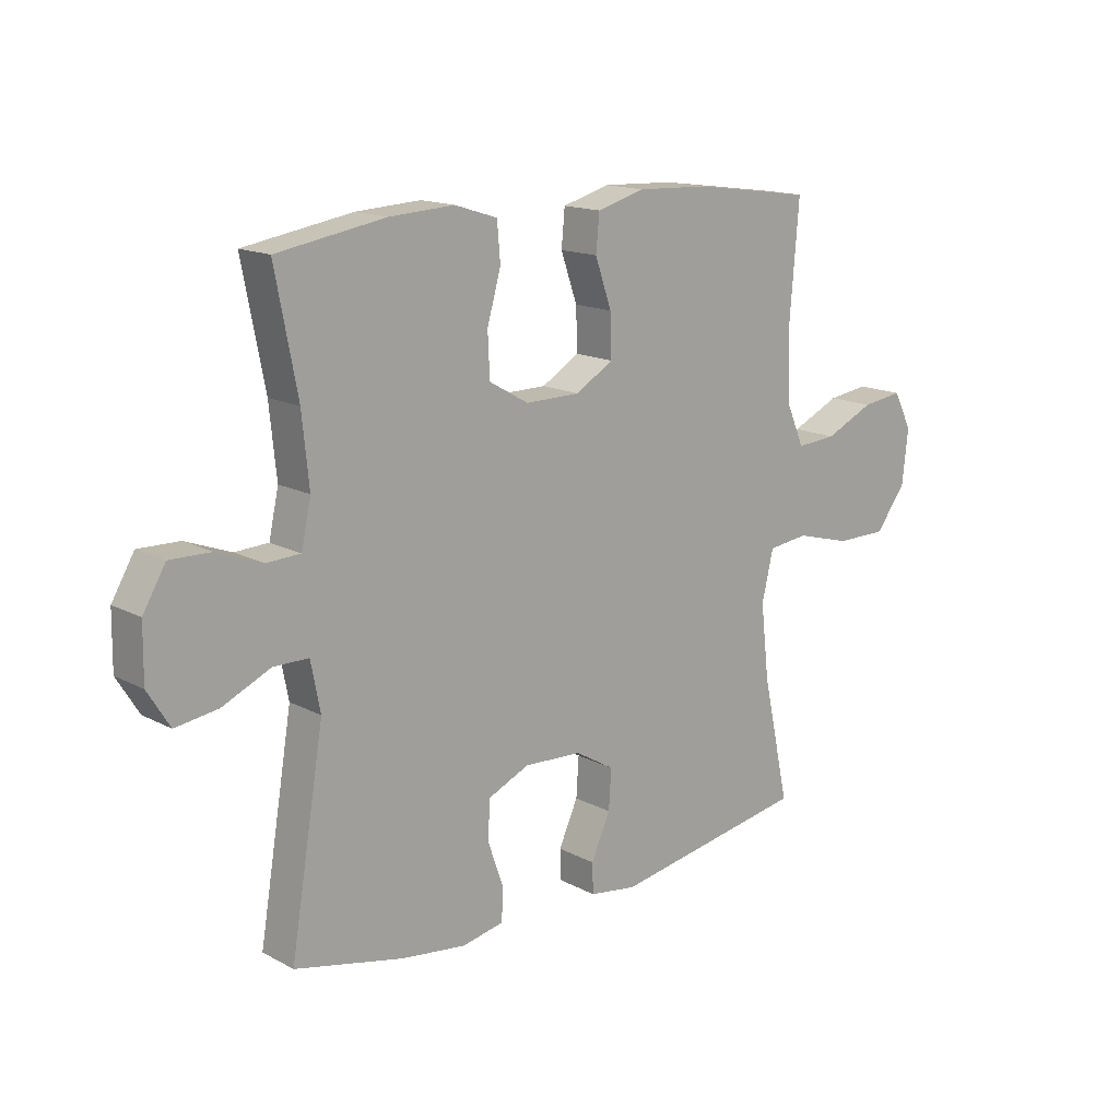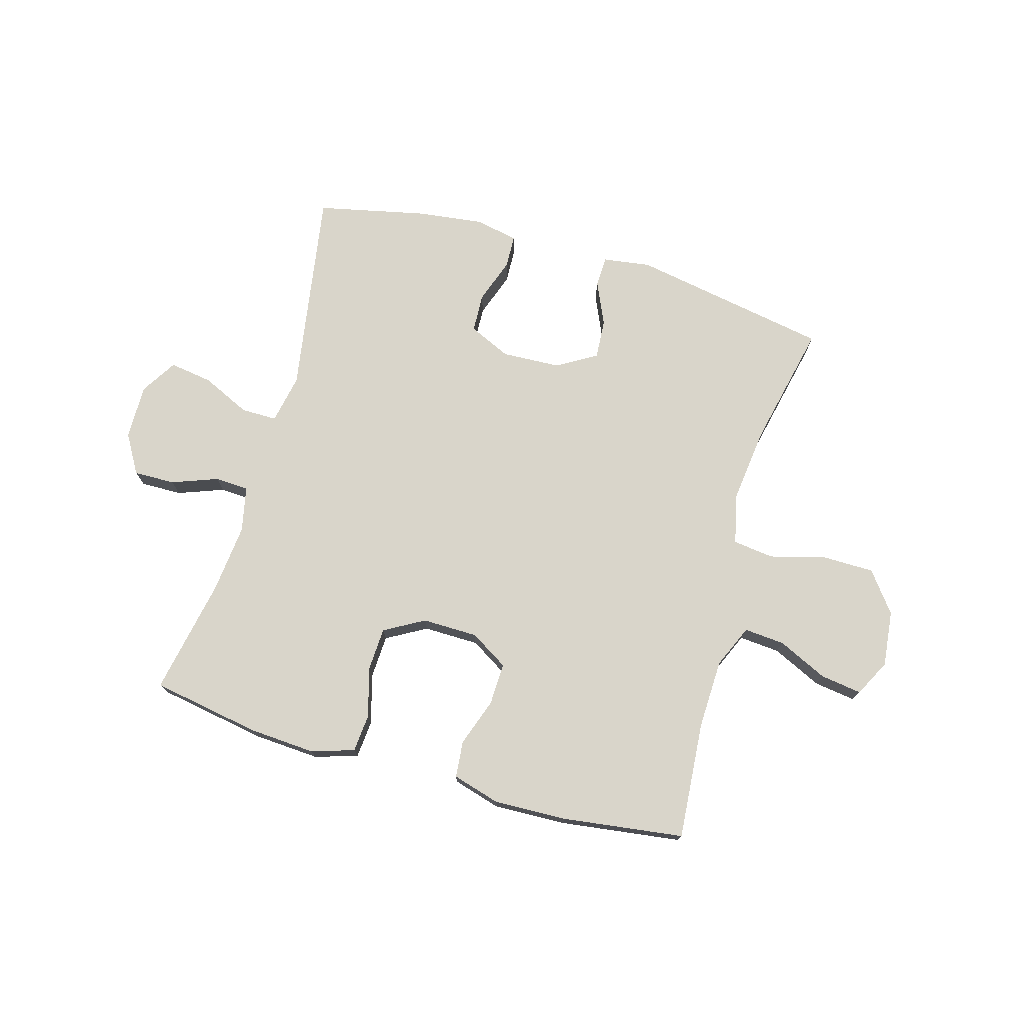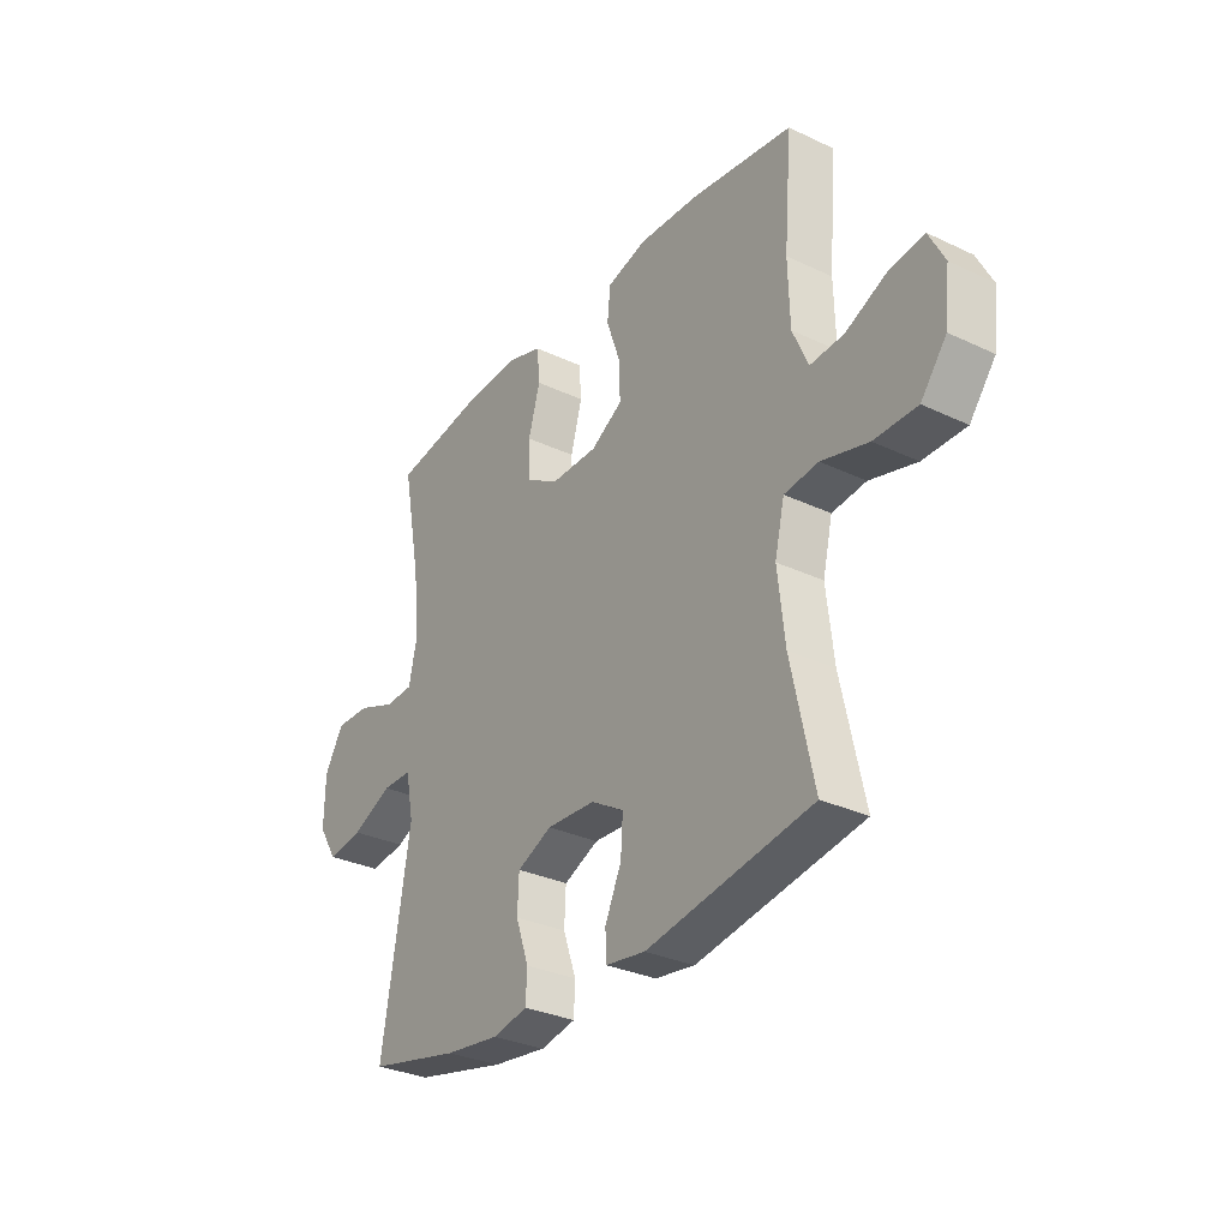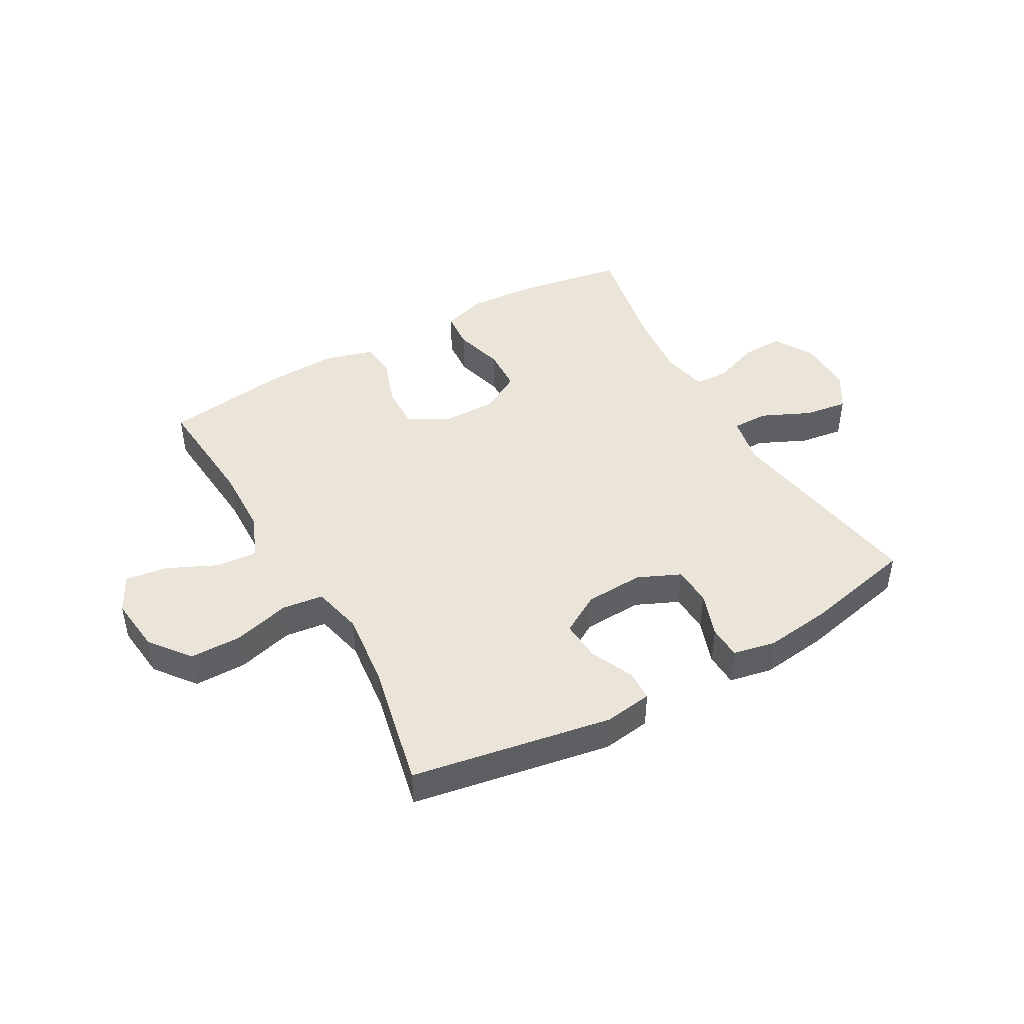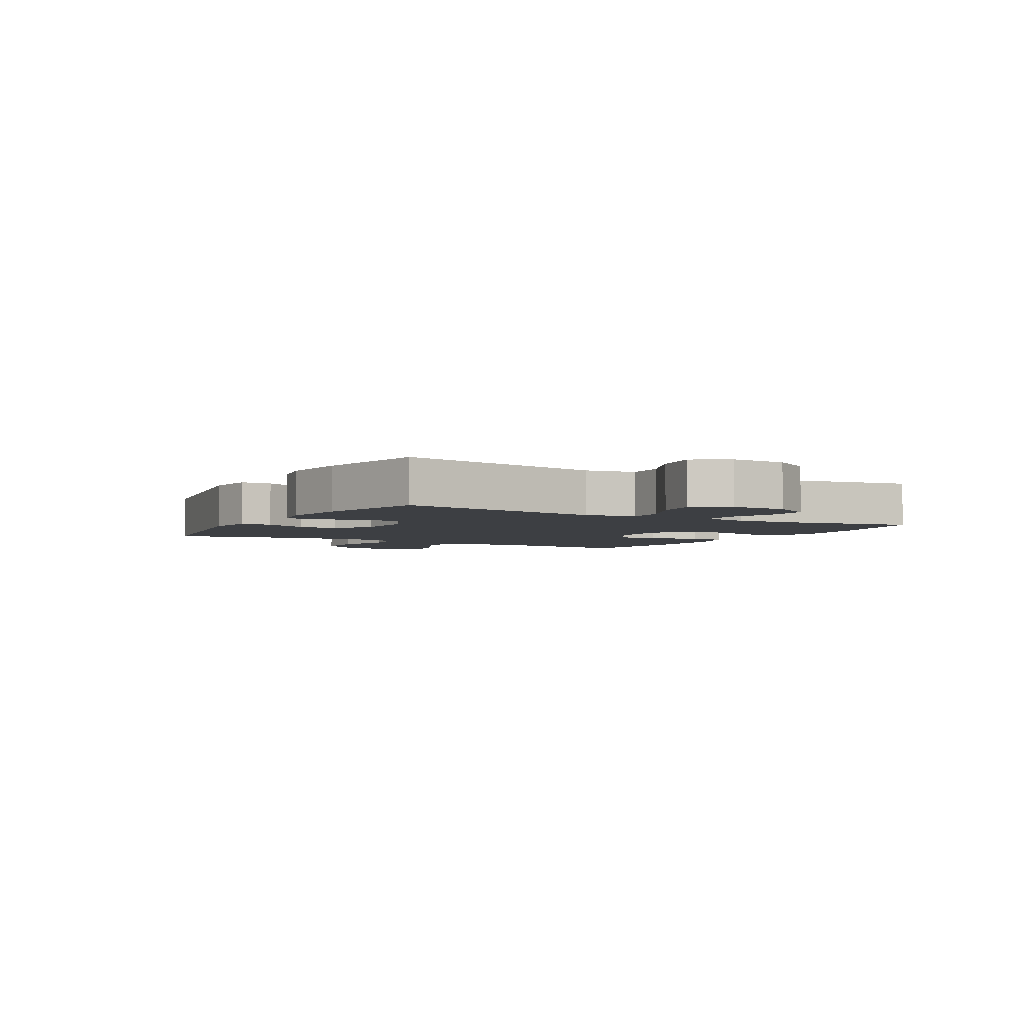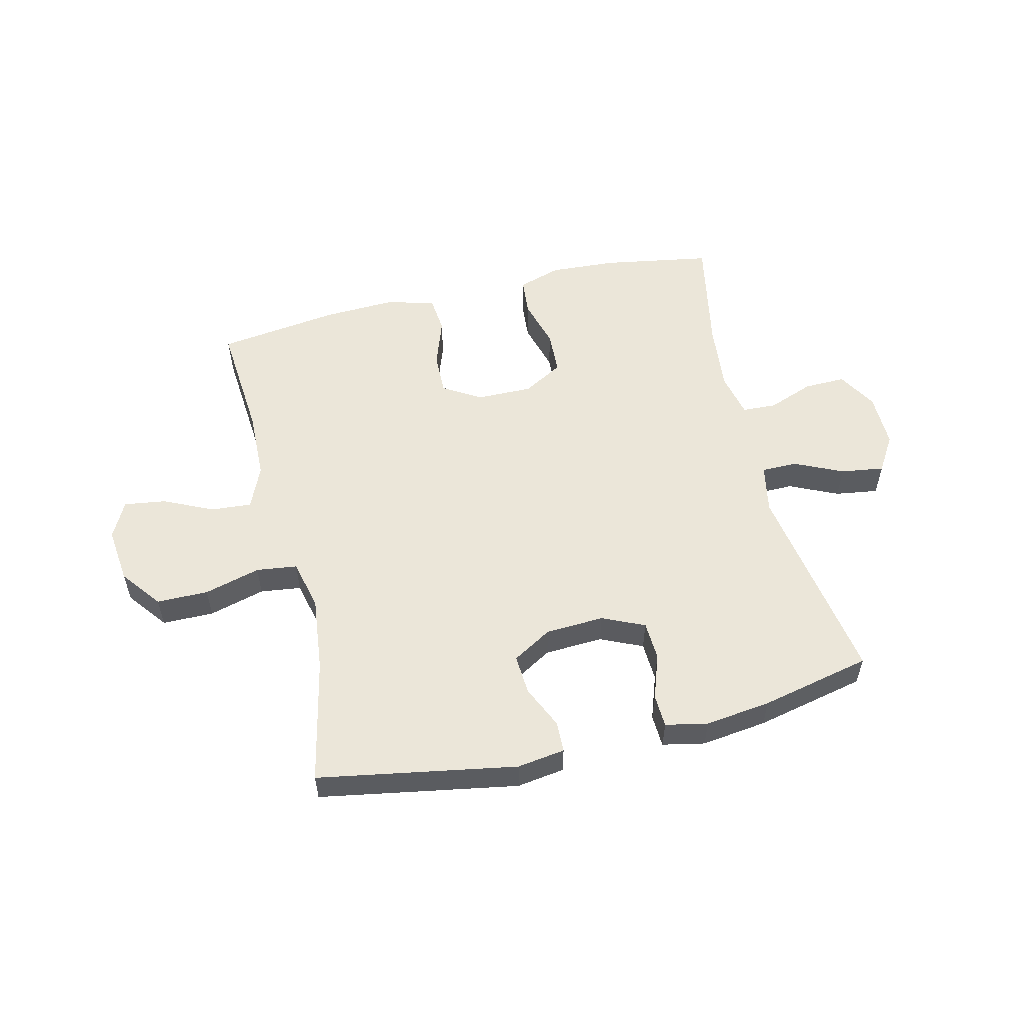
<metadata>
{"format":"obj","ext":"obj","renderer":"f3d","projection":"perspective","resolution":1024,"background":"white","views":[{"elev":15.2,"azim":-41.8,"up":"+Z"},{"elev":74.7,"azim":16.1,"up":"+Y"},{"elev":-30.9,"azim":55.8,"up":"+Z"},{"elev":45.0,"azim":150.5,"up":"+Y"},{"elev":-3.9,"azim":-119.9,"up":"+Y"},{"elev":55.3,"azim":166.5,"up":"+Y"}]}
</metadata>
<code>
o path6256
v -0.4739 0.0375 0.2995
v -0.4616 0.0375 0.1775
v -0.4788 0.0375 0.09848
v -0.5381 0.0375 0.09547
v -0.6187 0.0375 0.1256
v -0.6914 0.0375 0.1272
v -0.7314 0.0375 0.05896
v -0.7327 0.0375 -0.03764
v -0.6936 0.0375 -0.1006
v -0.6182 0.0375 -0.0896
v -0.5331 0.0375 -0.05042
v -0.4706 0.0375 -0.05059
v -0.4536 0.0375 -0.1366
v -0.5134 0.0375 -0.4981
v -0.3201 0.0375 -0.5409
v -0.2048 0.0375 -0.5555
v -0.1305 0.0375 -0.5402
v -0.1282 0.0375 -0.4821
v -0.1557 0.0375 -0.4033
v -0.1526 0.0375 -0.3346
v -0.07878 0.0375 -0.3014
v 0.02391 0.0375 -0.3065
v 0.09334 0.0375 -0.3475
v 0.08866 0.0375 -0.4177
v 0.05437 0.0375 -0.4935
v 0.05629 0.0375 -0.5472
v 0.14 0.0375 -0.5593
v 0.4883 0.0375 -0.4981
v 0.4404 0.0375 -0.279
v 0.4253 0.0375 -0.1471
v 0.4459 0.0375 -0.05915
v 0.5176 0.0375 -0.05016
v 0.616 0.0375 -0.0768
v 0.7066 0.0375 -0.07616
v 0.7607 0.0375 -0.006157
v 0.7718 0.0375 0.09205
v 0.7387 0.0375 0.1564
v 0.6659 0.0375 0.1463
v 0.5786 0.0375 0.1058
v 0.5074 0.0375 0.1003
v 0.4748 0.0375 0.1756
v 0.4714 0.0375 0.2973
v 0.4883 0.0375 0.5039
v 0.2751 0.0375 0.5328
v 0.1473 0.0375 0.5379
v 0.06317 0.0375 0.5139
v 0.05711 0.0375 0.4495
v 0.08625 0.0375 0.3656
v 0.08849 0.0375 0.2913
v 0.02176 0.0375 0.2508
v -0.07573 0.0375 0.2498
v -0.1457 0.0375 0.2896
v -0.1493 0.0375 0.3658
v -0.125 0.0375 0.4527
v -0.1306 0.0375 0.5194
v -0.2062 0.0375 0.5433
v -0.3214 0.0375 0.5365
v -0.5134 0.0375 0.5039
v -0.4739 -0.0375 0.2995
v -0.4616 -0.0375 0.1775
v -0.4788 -0.0375 0.09848
v -0.5381 -0.0375 0.09547
v -0.6187 -0.0375 0.1256
v -0.6914 -0.0375 0.1272
v -0.7314 -0.0375 0.05896
v -0.7327 -0.0375 -0.03764
v -0.6936 -0.0375 -0.1006
v -0.6182 -0.0375 -0.0896
v -0.5331 -0.0375 -0.05042
v -0.4706 -0.0375 -0.05059
v -0.4536 -0.0375 -0.1366
v -0.5134 -0.0375 -0.4981
v -0.3201 -0.0375 -0.5409
v -0.2048 -0.0375 -0.5555
v -0.1305 -0.0375 -0.5402
v -0.1282 -0.0375 -0.4821
v -0.1557 -0.0375 -0.4033
v -0.1526 -0.0375 -0.3346
v -0.07878 -0.0375 -0.3014
v 0.02391 -0.0375 -0.3065
v 0.09334 -0.0375 -0.3475
v 0.08866 -0.0375 -0.4177
v 0.05437 -0.0375 -0.4935
v 0.05629 -0.0375 -0.5472
v 0.14 -0.0375 -0.5593
v 0.4883 -0.0375 -0.4981
v 0.4404 -0.0375 -0.279
v 0.4253 -0.0375 -0.1471
v 0.4459 -0.0375 -0.05915
v 0.5176 -0.0375 -0.05016
v 0.616 -0.0375 -0.0768
v 0.7066 -0.0375 -0.07616
v 0.7607 -0.0375 -0.006157
v 0.7718 -0.0375 0.09205
v 0.7387 -0.0375 0.1564
v 0.6659 -0.0375 0.1463
v 0.5786 -0.0375 0.1058
v 0.5074 -0.0375 0.1003
v 0.4748 -0.0375 0.1756
v 0.4714 -0.0375 0.2973
v 0.4883 -0.0375 0.5039
v 0.2751 -0.0375 0.5328
v 0.1473 -0.0375 0.5379
v 0.06317 -0.0375 0.5139
v 0.05711 -0.0375 0.4495
v 0.08625 -0.0375 0.3656
v 0.08849 -0.0375 0.2913
v 0.02176 -0.0375 0.2508
v -0.07573 -0.0375 0.2498
v -0.1457 -0.0375 0.2896
v -0.1493 -0.0375 0.3658
v -0.125 -0.0375 0.4527
v -0.1306 -0.0375 0.5194
v -0.2062 -0.0375 0.5433
v -0.3214 -0.0375 0.5365
v -0.5134 -0.0375 0.5039
v -0.7314 0.0375 0.05896
v -0.7327 0.0375 -0.03764
v -0.6936 0.0375 -0.1006
v -0.6936 0.0375 -0.1006
v -0.6914 0.0375 0.1272
v -0.6914 0.0375 0.1272
v -0.6182 0.0375 -0.0896
v -0.6187 0.0375 0.1256
v -0.5381 0.0375 0.09547
v -0.5331 0.0375 -0.05042
v -0.4788 0.0375 0.09848
v -0.4788 0.0375 0.09848
v -0.4706 0.0375 -0.05059
v -0.4706 0.0375 -0.05059
v -0.5134 0.0375 0.5039
v -0.5134 0.0375 0.5039
v -0.4739 0.0375 0.2995
v -0.4616 0.0375 0.1775
v -0.4536 0.0375 -0.1366
v -0.5134 0.0375 -0.4981
v -0.5134 0.0375 -0.4981
v -0.3214 0.0375 0.5365
v -0.3201 0.0375 -0.5409
v -0.2062 0.0375 0.5433
v -0.2048 0.0375 -0.5555
v -0.1306 0.0375 0.5194
v -0.1306 0.0375 0.5194
v -0.1305 0.0375 -0.5402
v -0.1305 0.0375 -0.5402
v -0.1557 0.0375 -0.4033
v -0.1526 0.0375 -0.3346
v -0.1526 0.0375 -0.3346
v -0.1282 0.0375 -0.4821
v -0.1457 0.0375 0.2896
v -0.1493 0.0375 0.3658
v -0.07878 0.0375 -0.3014
v -0.125 0.0375 0.4527
v -0.07573 0.0375 0.2498
v 0.02391 0.0375 -0.3065
v 0.02176 0.0375 0.2508
v 0.08849 0.0375 0.2913
v 0.08849 0.0375 0.2913
v 0.09334 0.0375 -0.3475
v 0.09334 0.0375 -0.3475
v 0.08866 0.0375 -0.4177
v 0.05437 0.0375 -0.4935
v 0.05629 0.0375 -0.5472
v 0.05629 0.0375 -0.5472
v 0.14 0.0375 -0.5593
v 0.06317 0.0375 0.5139
v 0.06317 0.0375 0.5139
v 0.05711 0.0375 0.4495
v 0.08625 0.0375 0.3656
v 0.1473 0.0375 0.5379
v 0.2751 0.0375 0.5328
v 0.4883 0.0375 0.5039
v 0.4883 0.0375 0.5039
v 0.4253 0.0375 -0.1471
v 0.4459 0.0375 -0.05915
v 0.4459 0.0375 -0.05915
v 0.4404 0.0375 -0.279
v 0.4748 0.0375 0.1756
v 0.4714 0.0375 0.2973
v 0.5176 0.0375 -0.05016
v 0.4883 0.0375 -0.4981
v 0.4883 0.0375 -0.4981
v 0.5074 0.0375 0.1003
v 0.5074 0.0375 0.1003
v 0.5786 0.0375 0.1058
v 0.616 0.0375 -0.0768
v 0.6659 0.0375 0.1463
v 0.7066 0.0375 -0.07616
v 0.7387 0.0375 0.1564
v 0.7387 0.0375 0.1564
v 0.7607 0.0375 -0.006157
v 0.7718 0.0375 0.09205
v -0.7314 -0.0375 0.05896
v -0.7327 -0.0375 -0.03764
v -0.6936 -0.0375 -0.1006
v -0.6936 -0.0375 -0.1006
v -0.6914 -0.0375 0.1272
v -0.6914 -0.0375 0.1272
v -0.6182 -0.0375 -0.0896
v -0.6187 -0.0375 0.1256
v -0.5381 -0.0375 0.09547
v -0.5331 -0.0375 -0.05042
v -0.4788 -0.0375 0.09848
v -0.4788 -0.0375 0.09848
v -0.4706 -0.0375 -0.05059
v -0.4706 -0.0375 -0.05059
v -0.5134 -0.0375 0.5039
v -0.5134 -0.0375 0.5039
v -0.4739 -0.0375 0.2995
v -0.4616 -0.0375 0.1775
v -0.4536 -0.0375 -0.1366
v -0.5134 -0.0375 -0.4981
v -0.5134 -0.0375 -0.4981
v -0.3214 -0.0375 0.5365
v -0.3201 -0.0375 -0.5409
v -0.2062 -0.0375 0.5433
v -0.2048 -0.0375 -0.5555
v -0.1306 -0.0375 0.5194
v -0.1306 -0.0375 0.5194
v -0.1305 -0.0375 -0.5402
v -0.1305 -0.0375 -0.5402
v -0.1557 -0.0375 -0.4033
v -0.1526 -0.0375 -0.3346
v -0.1526 -0.0375 -0.3346
v -0.1282 -0.0375 -0.4821
v -0.1457 -0.0375 0.2896
v -0.1493 -0.0375 0.3658
v -0.07878 -0.0375 -0.3014
v -0.125 -0.0375 0.4527
v -0.07573 -0.0375 0.2498
v 0.02391 -0.0375 -0.3065
v 0.02176 -0.0375 0.2508
v 0.08849 -0.0375 0.2913
v 0.08849 -0.0375 0.2913
v 0.09334 -0.0375 -0.3475
v 0.09334 -0.0375 -0.3475
v 0.08866 -0.0375 -0.4177
v 0.05437 -0.0375 -0.4935
v 0.05629 -0.0375 -0.5472
v 0.05629 -0.0375 -0.5472
v 0.14 -0.0375 -0.5593
v 0.06317 -0.0375 0.5139
v 0.06317 -0.0375 0.5139
v 0.05711 -0.0375 0.4495
v 0.08625 -0.0375 0.3656
v 0.1473 -0.0375 0.5379
v 0.2751 -0.0375 0.5328
v 0.4883 -0.0375 0.5039
v 0.4883 -0.0375 0.5039
v 0.4253 -0.0375 -0.1471
v 0.4459 -0.0375 -0.05915
v 0.4459 -0.0375 -0.05915
v 0.4404 -0.0375 -0.279
v 0.4748 -0.0375 0.1756
v 0.4714 -0.0375 0.2973
v 0.5176 -0.0375 -0.05016
v 0.4883 -0.0375 -0.4981
v 0.4883 -0.0375 -0.4981
v 0.5074 -0.0375 0.1003
v 0.5074 -0.0375 0.1003
v 0.5786 -0.0375 0.1058
v 0.616 -0.0375 -0.0768
v 0.6659 -0.0375 0.1463
v 0.7066 -0.0375 -0.07616
v 0.7387 -0.0375 0.1564
v 0.7387 -0.0375 0.1564
v 0.7607 -0.0375 -0.006157
v 0.7718 -0.0375 0.09205
f 216 227 229
f 267 262 264
f 253 241 257
f 233 251 254
f 259 251 256
f 254 251 259
f 263 267 268
f 247 245 255
f 256 262 261
f 251 231 250
f 247 255 248
f 253 235 237
f 194 199 193
f 253 237 241
f 195 199 194
f 232 231 251
f 216 229 218
f 207 209 214
f 205 203 202
f 225 217 220
f 222 223 215
f 203 205 230
f 193 199 200
f 210 203 226
f 200 202 201
f 250 235 253
f 211 228 205
f 245 246 244
f 233 255 245
f 231 232 228
f 259 256 261
f 241 238 239
f 222 217 225
f 231 235 250
f 210 226 209
f 217 222 215
f 244 246 242
f 215 223 211
f 263 268 265
f 261 262 267
f 205 228 230
f 230 228 232
f 246 245 247
f 197 193 200
f 226 203 230
f 227 209 226
f 261 267 263
f 209 227 214
f 228 211 223
f 237 238 241
f 255 233 254
f 201 202 203
f 202 200 199
f 232 251 233
f 214 227 216
f 215 211 212
f 7 8 66 65
f 8 120 196 66
f 122 7 65 198
f 9 10 68 67
f 5 6 64 63
f 4 5 63 62
f 10 11 69 68
f 128 4 62 204
f 11 130 206 69
f 132 1 59 208
f 2 3 61 60
f 1 2 60 59
f 12 13 71 70
f 13 137 213 71
f 57 58 116 115
f 14 15 73 72
f 56 57 115 114
f 15 16 74 73
f 143 56 114 219
f 16 145 221 74
f 19 148 224 77
f 18 19 77 76
f 17 18 76 75
f 52 53 111 110
f 20 21 79 78
f 54 55 113 112
f 53 54 112 111
f 51 52 110 109
f 21 22 80 79
f 50 51 109 108
f 158 50 108 234
f 22 160 236 80
f 24 25 83 82
f 25 164 240 83
f 26 27 85 84
f 167 47 105 243
f 47 48 106 105
f 45 46 104 103
f 48 49 107 106
f 23 24 82 81
f 44 45 103 102
f 173 44 102 249
f 30 176 252 88
f 29 30 88 87
f 41 42 100 99
f 31 32 90 89
f 182 29 87 258
f 27 28 86 85
f 184 41 99 260
f 42 43 101 100
f 39 40 98 97
f 32 33 91 90
f 38 39 97 96
f 33 34 92 91
f 190 38 96 266
f 34 35 93 92
f 36 37 95 94
f 35 36 94 93
f 140 153 151
f 191 188 186
f 177 181 165
f 157 178 175
f 183 180 175
f 178 183 175
f 187 192 191
f 171 179 169
f 180 185 186
f 175 174 155
f 171 172 179
f 177 161 159
f 118 117 123
f 177 165 161
f 119 118 123
f 156 175 155
f 140 142 153
f 131 138 133
f 129 126 127
f 149 144 141
f 146 139 147
f 127 154 129
f 117 124 123
f 134 150 127
f 124 125 126
f 174 177 159
f 135 129 152
f 169 168 170
f 157 169 179
f 155 152 156
f 183 185 180
f 165 163 162
f 146 149 141
f 155 174 159
f 134 133 150
f 141 139 146
f 168 166 170
f 139 135 147
f 187 189 192
f 185 191 186
f 129 154 152
f 154 156 152
f 170 171 169
f 121 124 117
f 150 154 127
f 151 150 133
f 185 187 191
f 133 138 151
f 152 147 135
f 161 165 162
f 179 178 157
f 125 127 126
f 126 123 124
f 156 157 175
f 138 140 151
f 139 136 135

</code>
